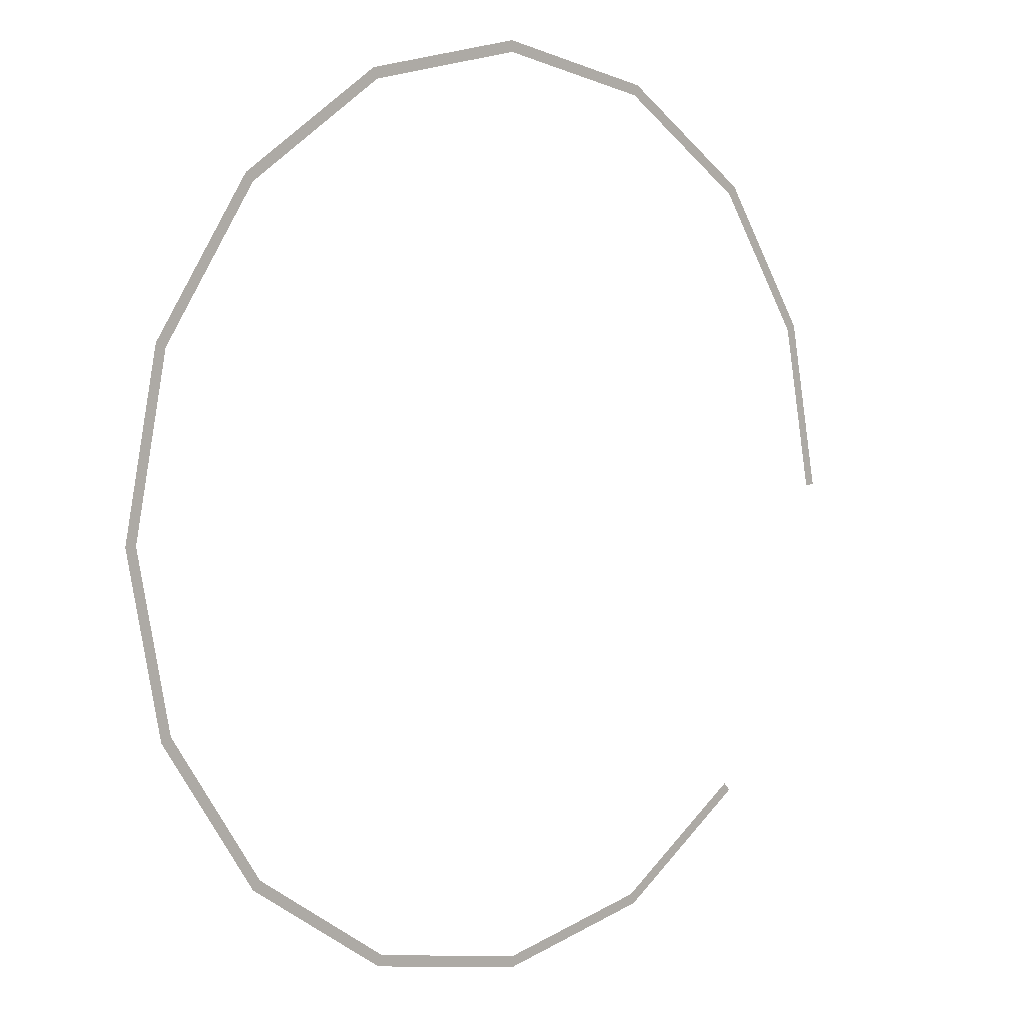
<metadata>
{"format":"obj","ext":"obj","renderer":"f3d","projection":"perspective","resolution":1024,"background":"white","views":[{"elev":5.6,"azim":-43.4,"up":"+Z"}]}
</metadata>
<code>
v 2 0 0
v 2.05 0 0
v 1.894 0 0.7845
v 1.848 0 0.7654
v 1.848 0 0.7654
v 1.894 0 0.7845
v 1.45 0 1.45
v 1.414 0 1.414
v 1.414 0 1.414
v 1.45 0 1.45
v 0.7845 0 1.894
v 0.7654 0 1.848
v 0.7654 0 1.848
v 0.7845 0 1.894
v 0 0 2.05
v 0 0 2
v 0 0 2
v 0 0 2.05
v -0.7845 0 1.894
v -0.7654 0 1.848
v -0.7654 0 1.848
v -0.7845 0 1.894
v -1.45 0 1.45
v -1.414 0 1.414
v -1.414 0 1.414
v -1.45 0 1.45
v -1.894 0 0.7845
v -1.848 0 0.7654
v -1.848 0 0.7654
v -1.894 0 0.7845
v -2.05 0 0
v -2 0 0
v -2 0 0
v -2.05 0 0
v -1.894 0 -0.7845
v -1.848 0 -0.7654
v -1.848 0 -0.7654
v -1.894 0 -0.7845
v -1.45 0 -1.45
v -1.414 0 -1.414
v -1.414 0 -1.414
v -1.45 0 -1.45
v -0.7845 0 -1.894
v -0.7654 0 -1.848
v -0.7654 0 -1.848
v -0.7845 0 -1.894
v 0 0 -2.05
v 0 0 -2
v 0 0 -2
v 0 0 -2.05
v 0.7845 0 -1.894
v 0.7654 0 -1.848
v 0.7654 0 -1.848
v 0.7845 0 -1.894
v 1.45 0 -1.45
v 1.414 0 -1.414
g mesh3731
f 1 2 3
f 3 4 1
f 5 6 7
f 7 8 5
f 9 10 11
f 11 12 9
f 13 14 15
f 15 16 13
f 17 18 19
f 19 20 17
f 21 22 23
f 23 24 21
f 25 26 27
f 27 28 25
f 29 30 31
f 31 32 29
f 33 34 35
f 35 36 33
f 37 38 39
f 39 40 37
f 41 42 43
f 43 44 41
f 45 46 47
f 47 48 45
f 49 50 51
f 51 52 49
f 53 54 55
f 55 56 53

</code>
